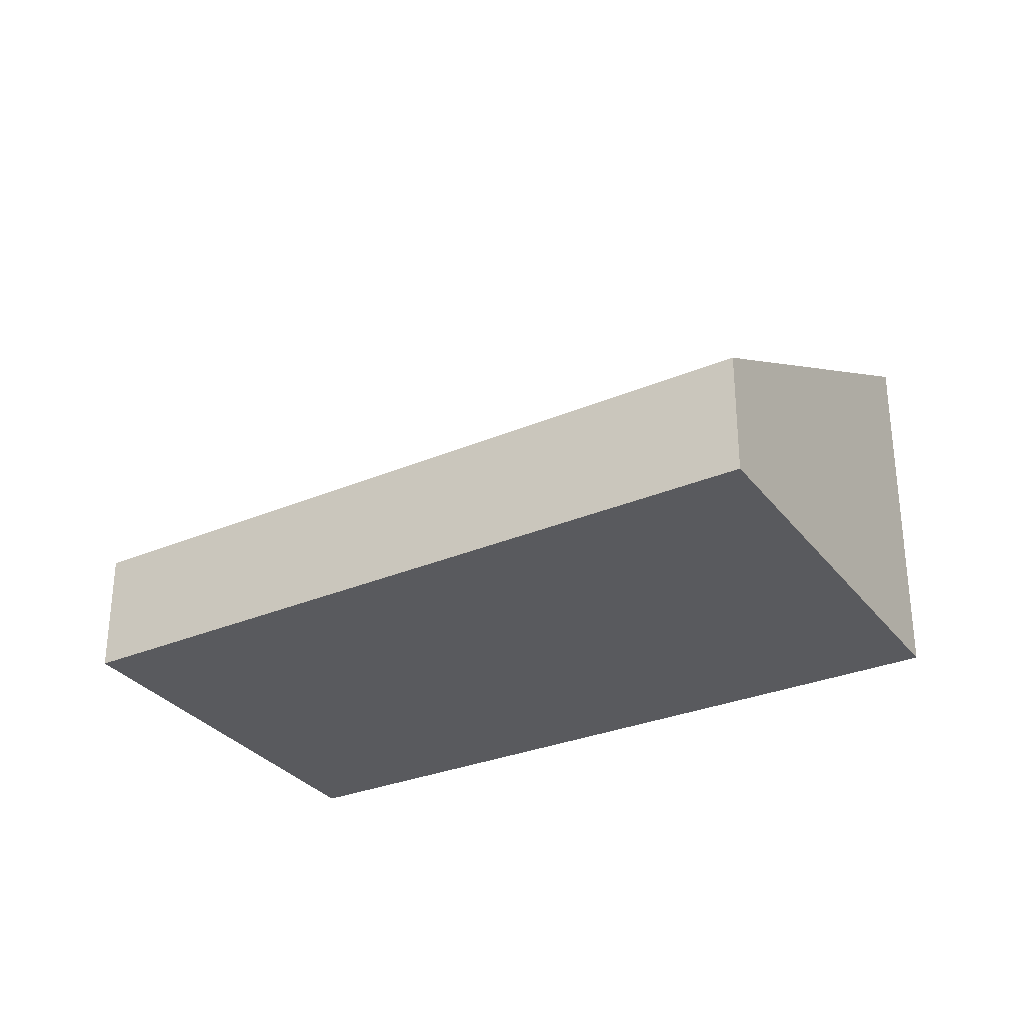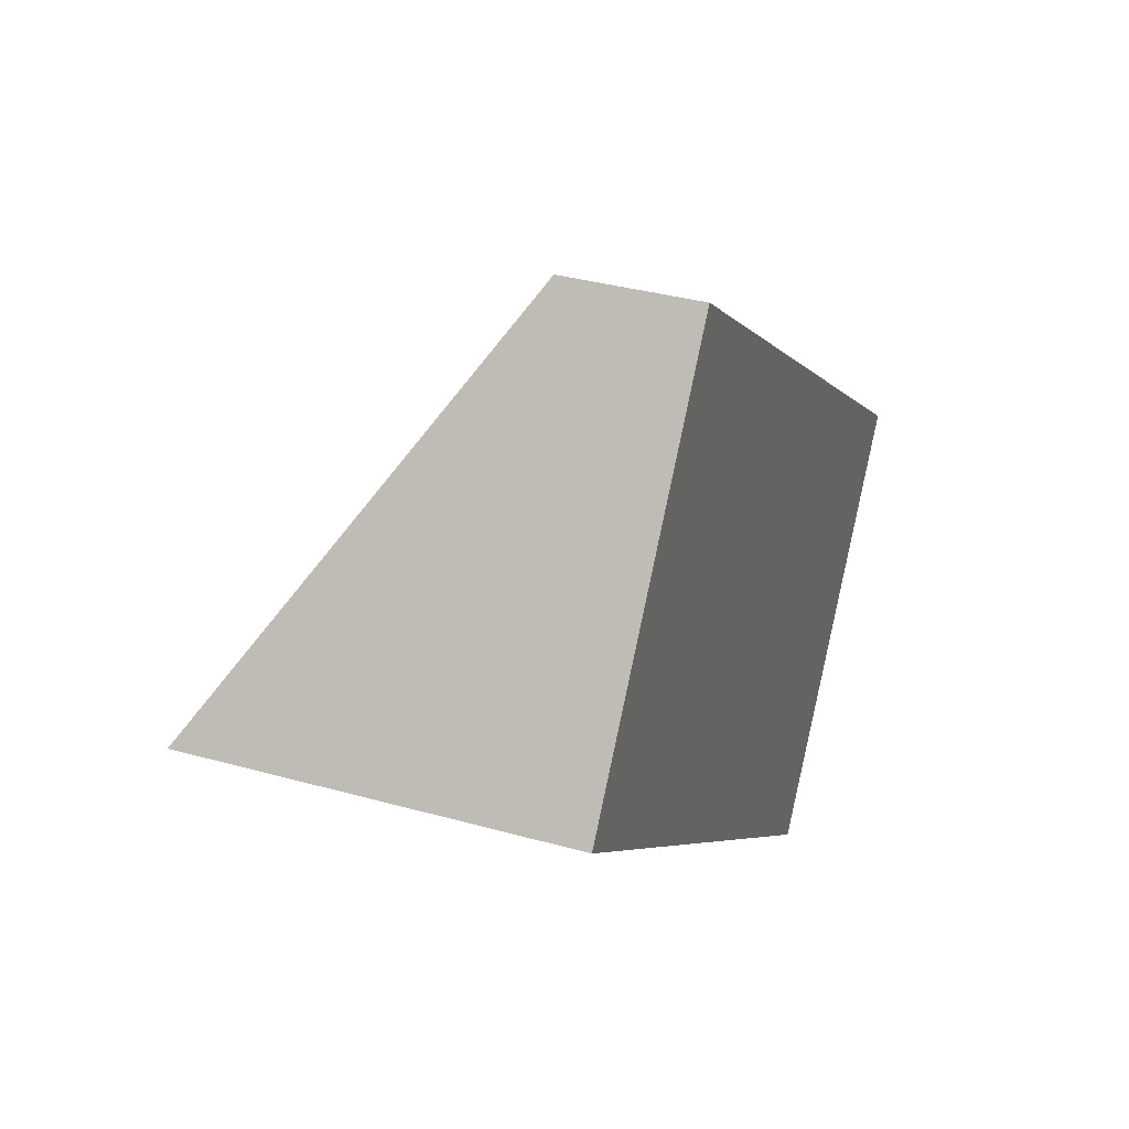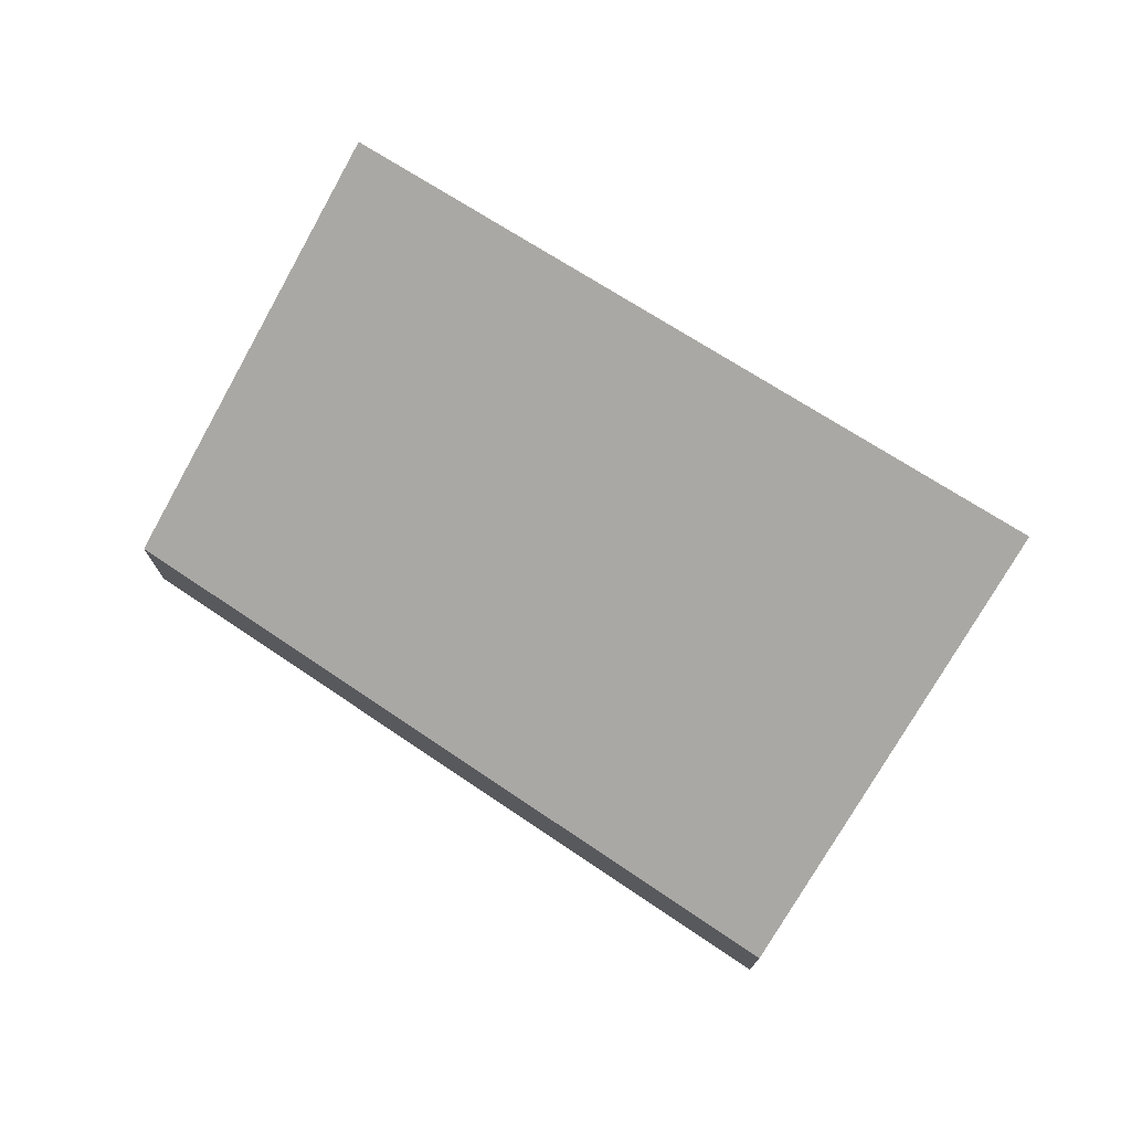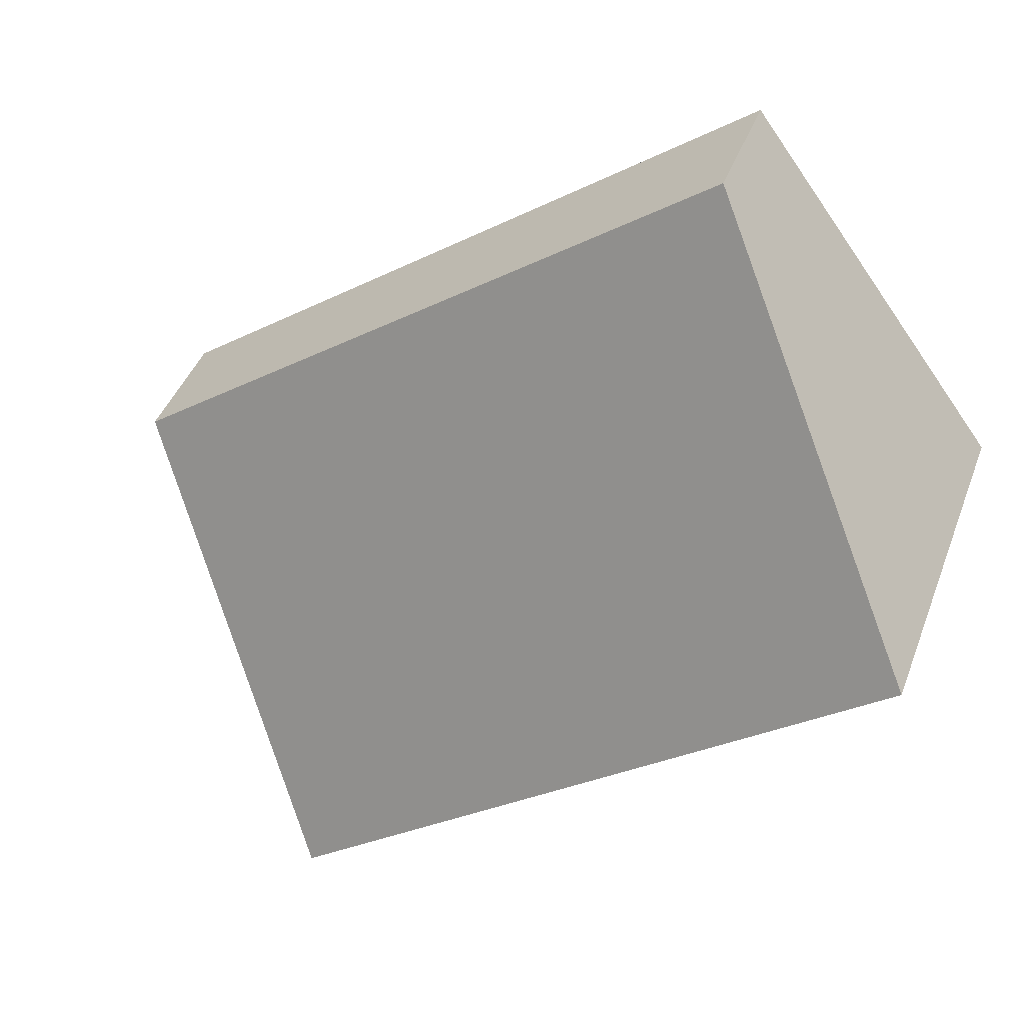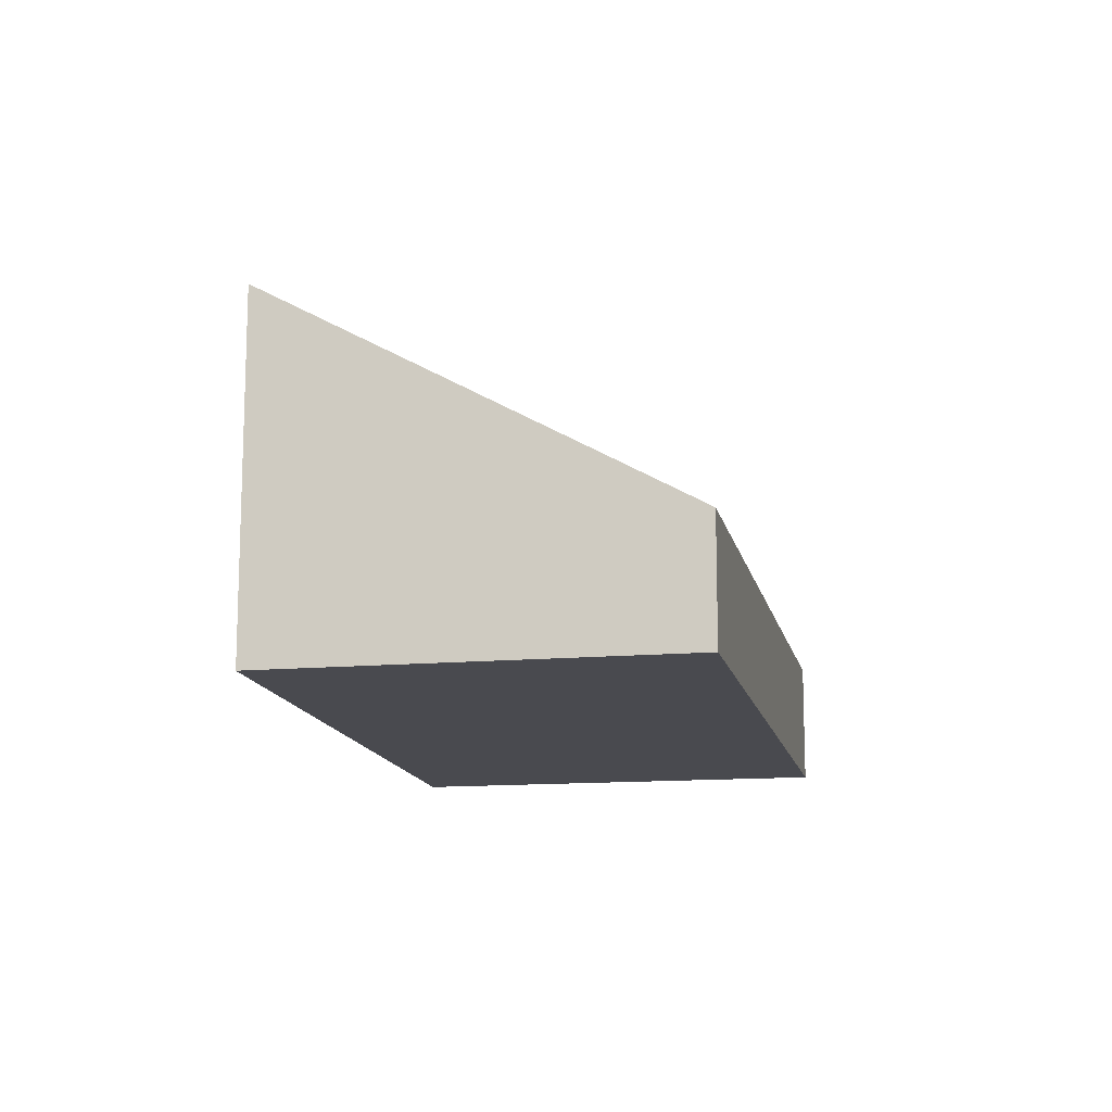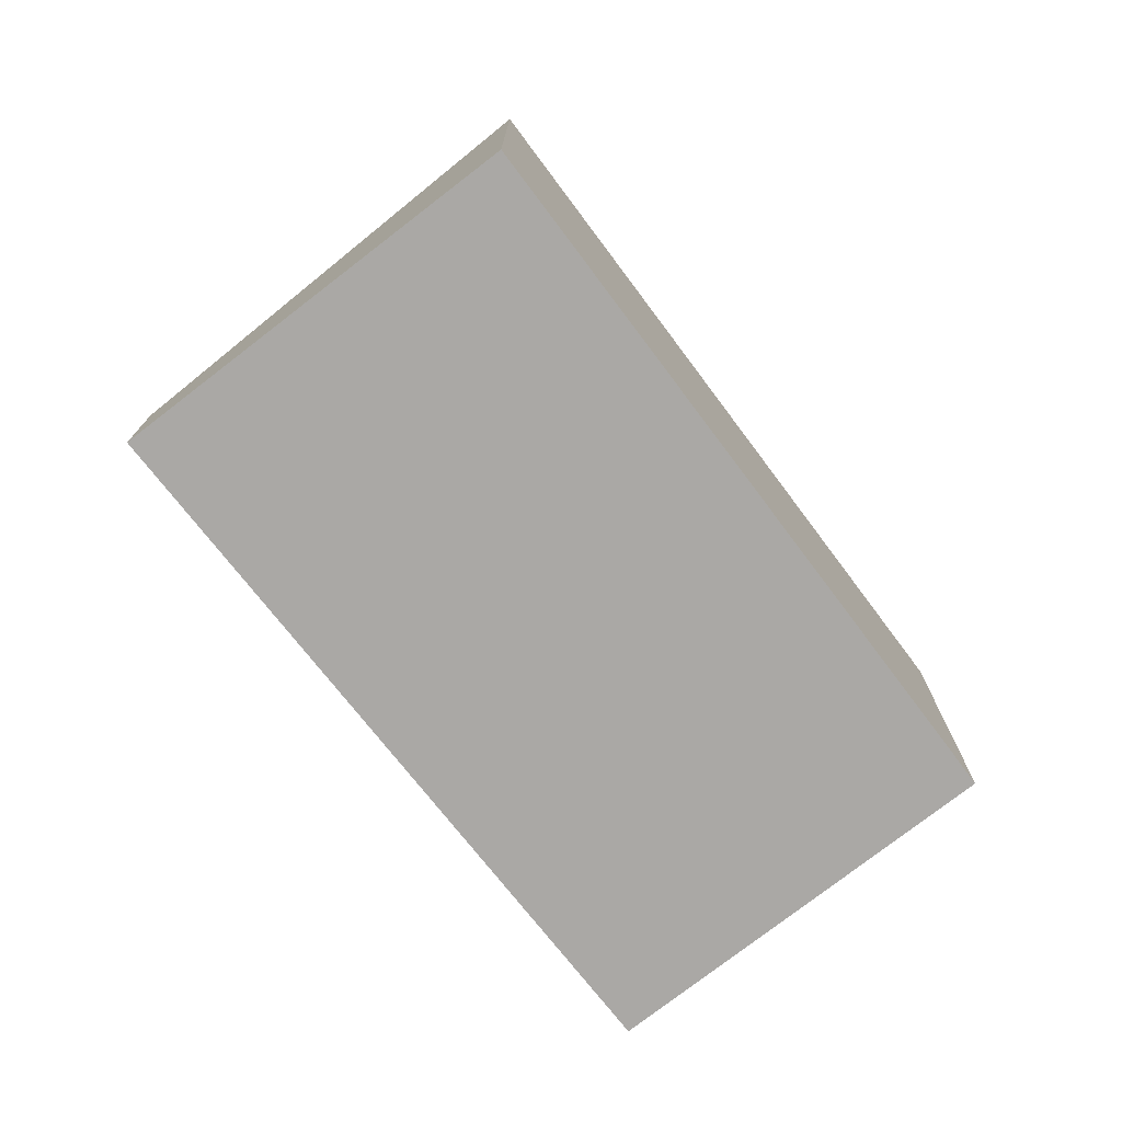
<metadata>
{"format":"obj","ext":"obj","renderer":"f3d","projection":"perspective","resolution":1024,"background":"white","views":[{"elev":-31.2,"azim":67.8,"up":"+Y"},{"elev":35.0,"azim":-69.5,"up":"+Z"},{"elev":75.2,"azim":70.4,"up":"+Y"},{"elev":42.6,"azim":-160.3,"up":"+Z"},{"elev":-13.5,"azim":-41.9,"up":"+Y"},{"elev":-75.1,"azim":164.8,"up":"+Y"}]}
</metadata>
<code>
v  0 2.965 1.816e-16
v  7.162 1.039 -0.945
v  4.951 3.043 -3.859
v  2.097 1.039 2.821
v  4.951 2.363e-16 -3.859
v  7.162 5.786e-17 -0.945
v  0 0 0
v  2.097 -1.727e-16 2.821
g defaultobject
f 1 2 3
f 2 1 4
f 2 5 3
f 5 2 6
f 5 1 3
f 1 5 7
f 7 4 1
f 4 7 8
f 8 2 4
f 2 8 6
f 8 5 6
f 5 8 7

</code>
